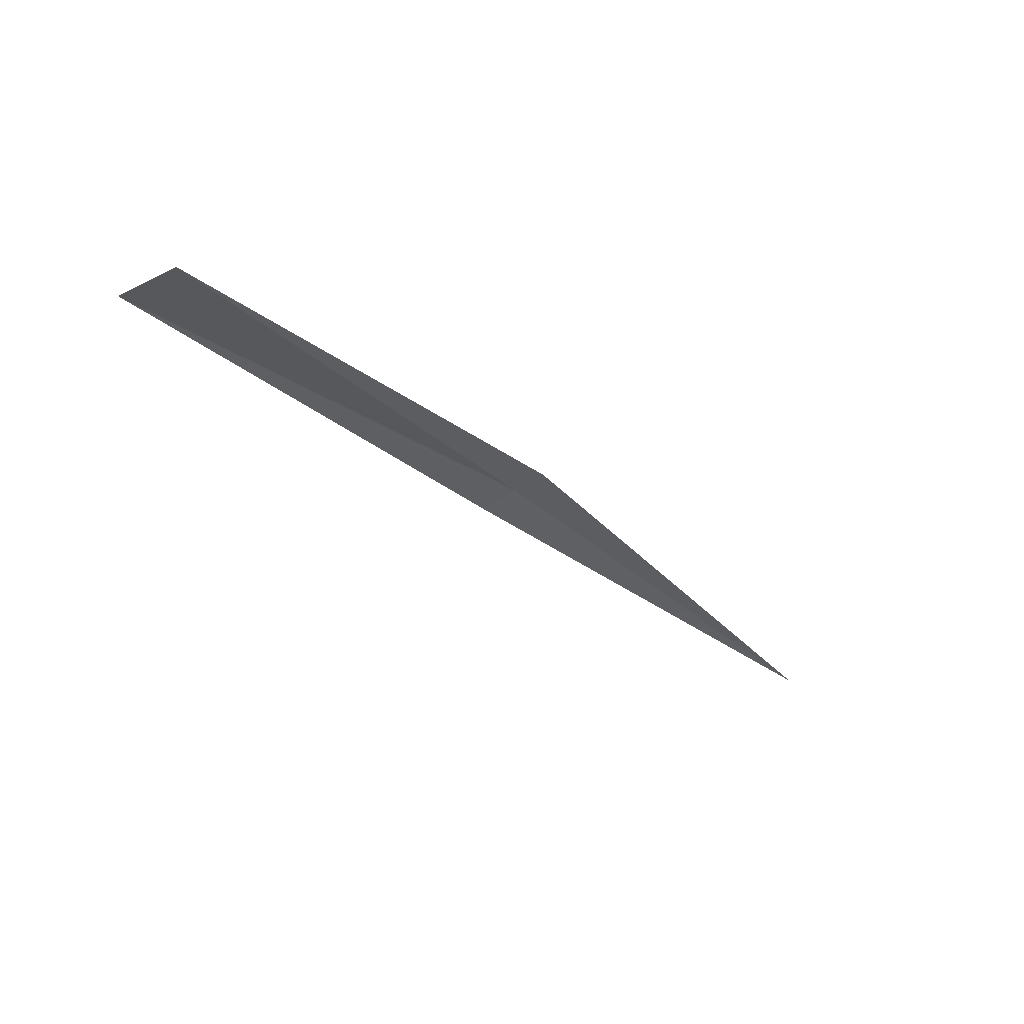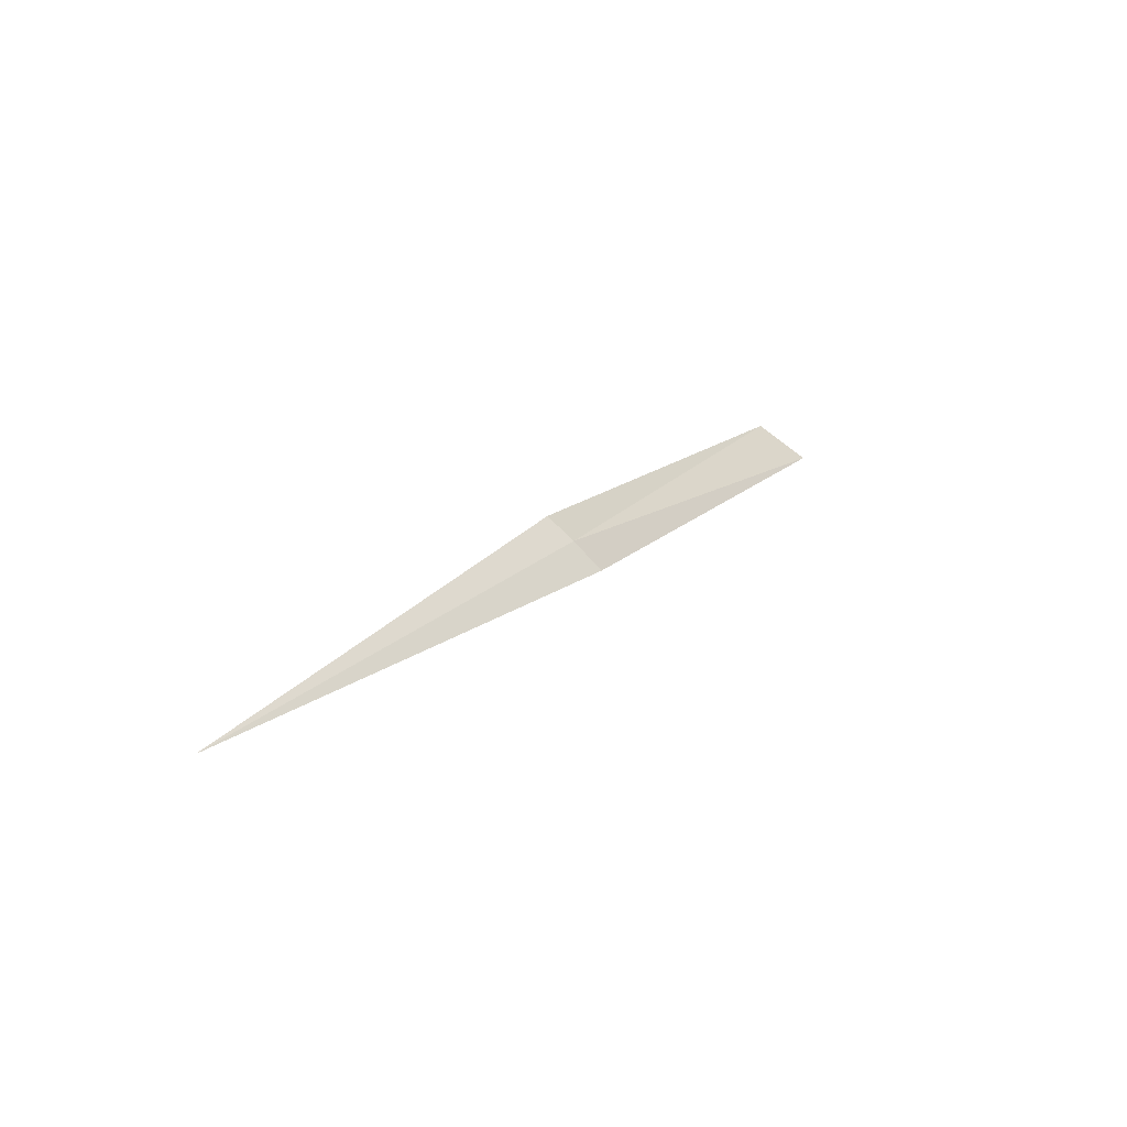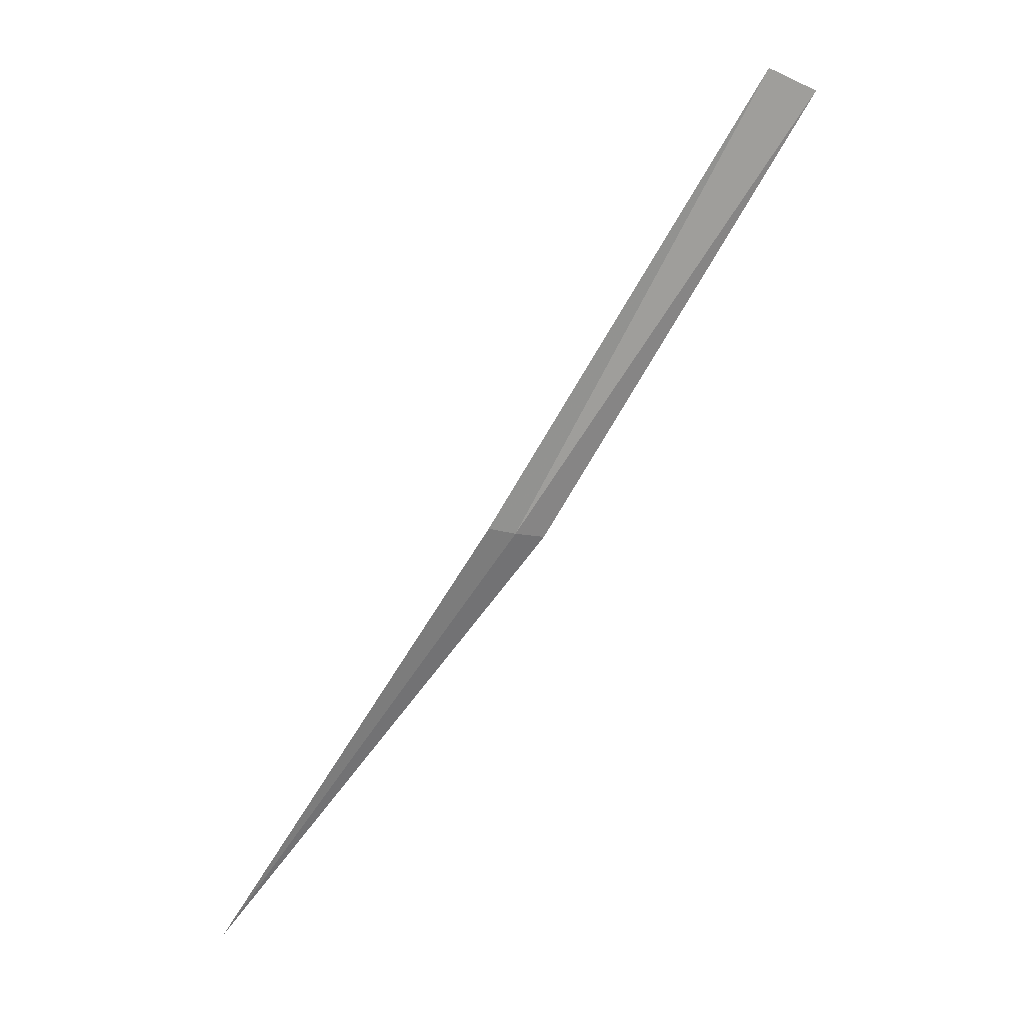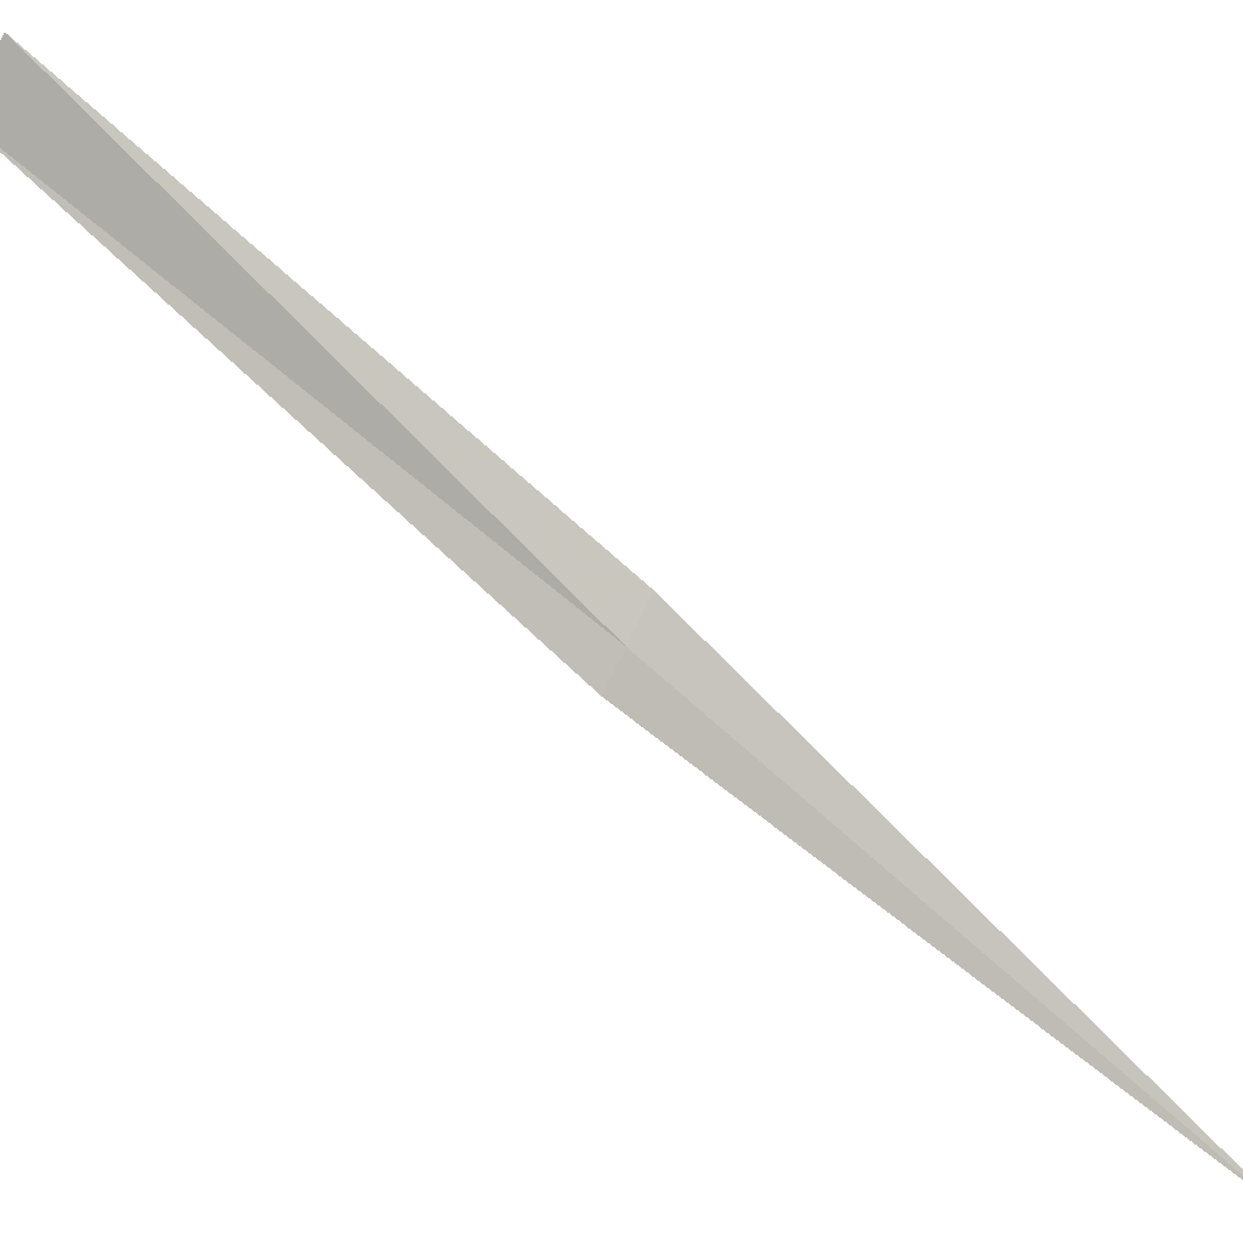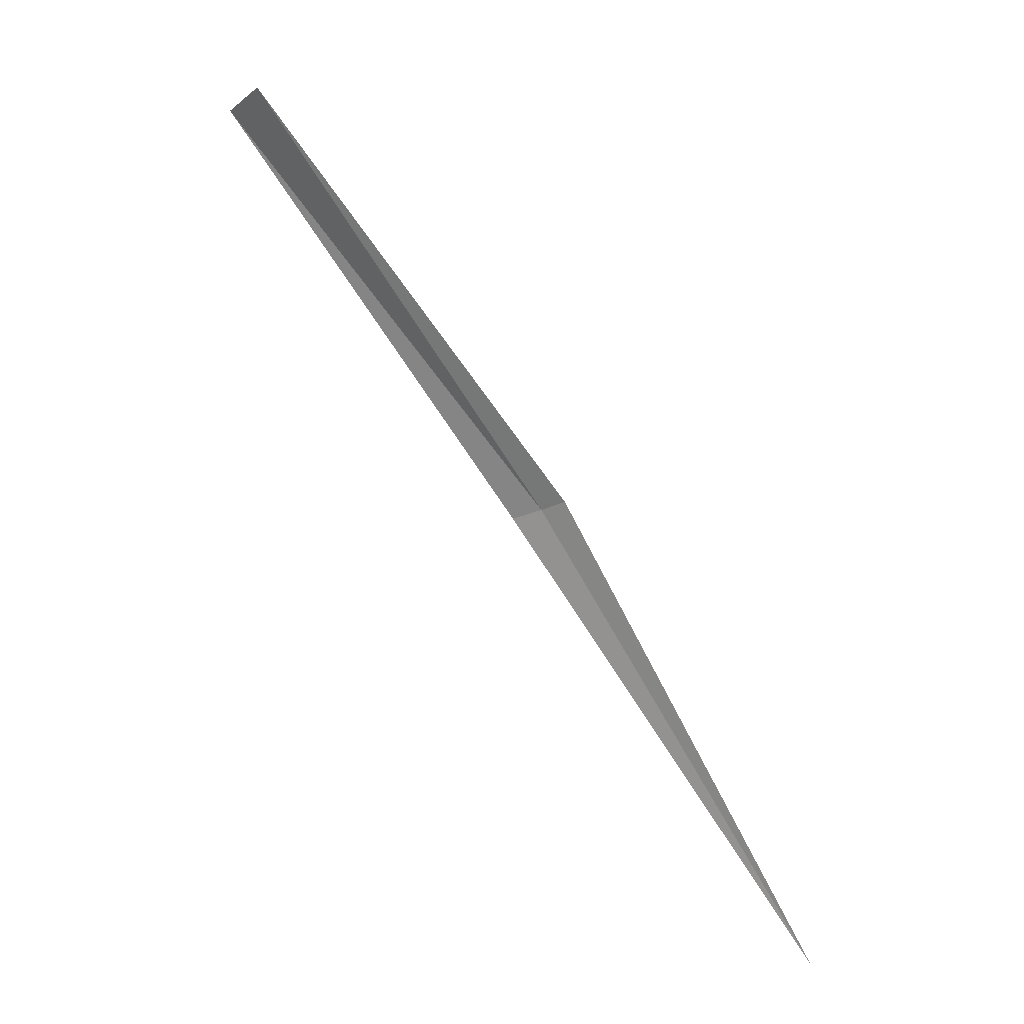
<metadata>
{"format":"obj","ext":"obj","renderer":"f3d","projection":"perspective","resolution":1024,"background":"white","views":[{"elev":45.3,"azim":108.9,"up":"+Y"},{"elev":-43.3,"azim":-92.3,"up":"+Y"},{"elev":32.2,"azim":-82.6,"up":"+Y"},{"elev":38.7,"azim":-88.8,"up":"+Z"},{"elev":18.1,"azim":161.8,"up":"+Y"}]}
</metadata>
<code>
v 12.72 88.91 0.9501
v 12.79 88.86 1.038
v 12.1 87.56 1.127e-06
v 13.57 90.19 1.847
v 12.66 88.96 0.8674
v 13.5 90.29 1.686
f 1 2 3
f 1 4 2
f 1 3 5
f 1 6 4
f 1 5 6

</code>
